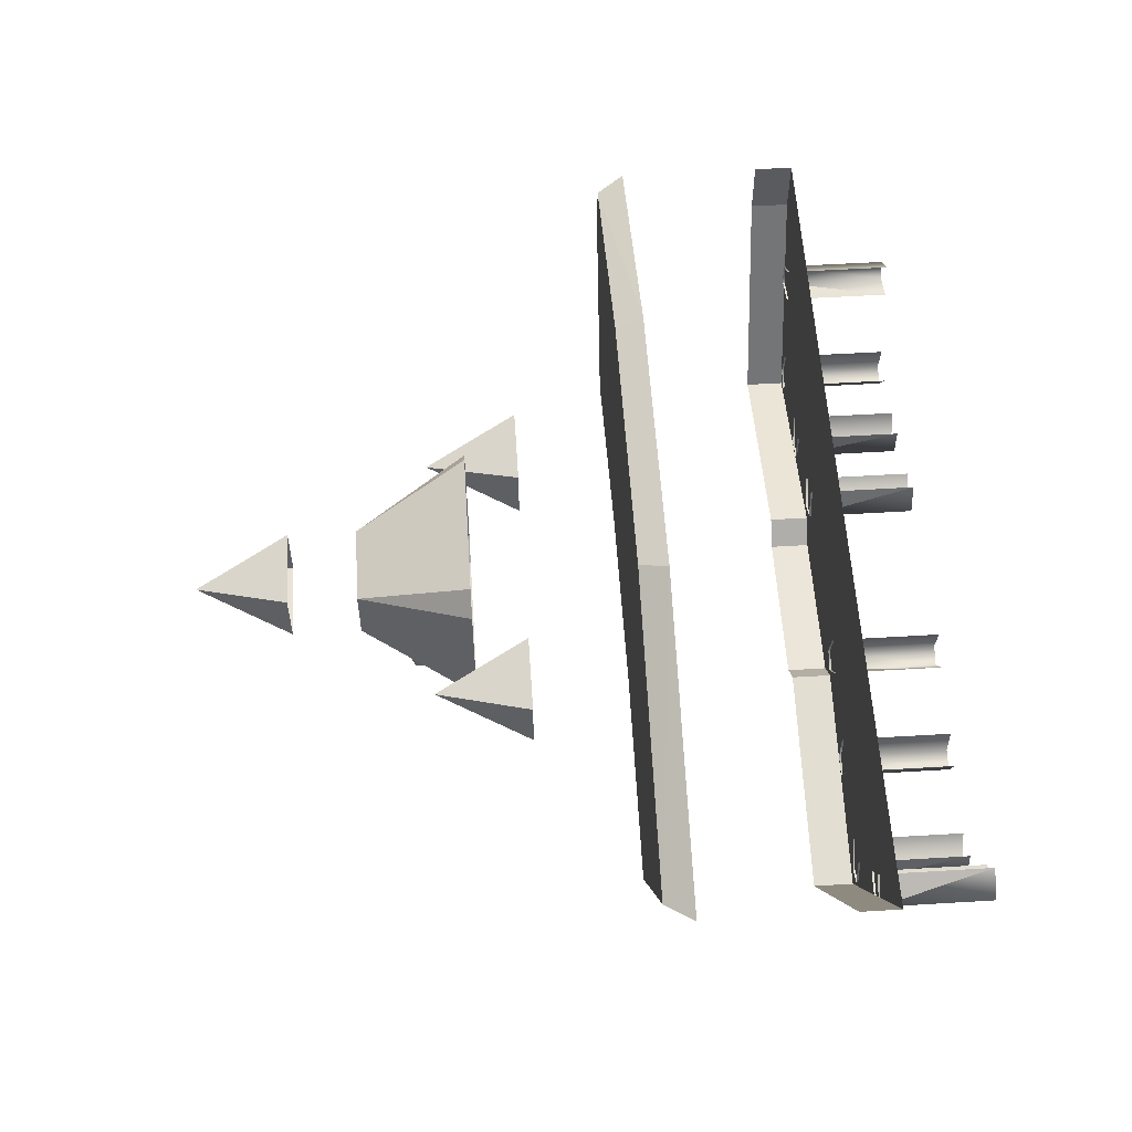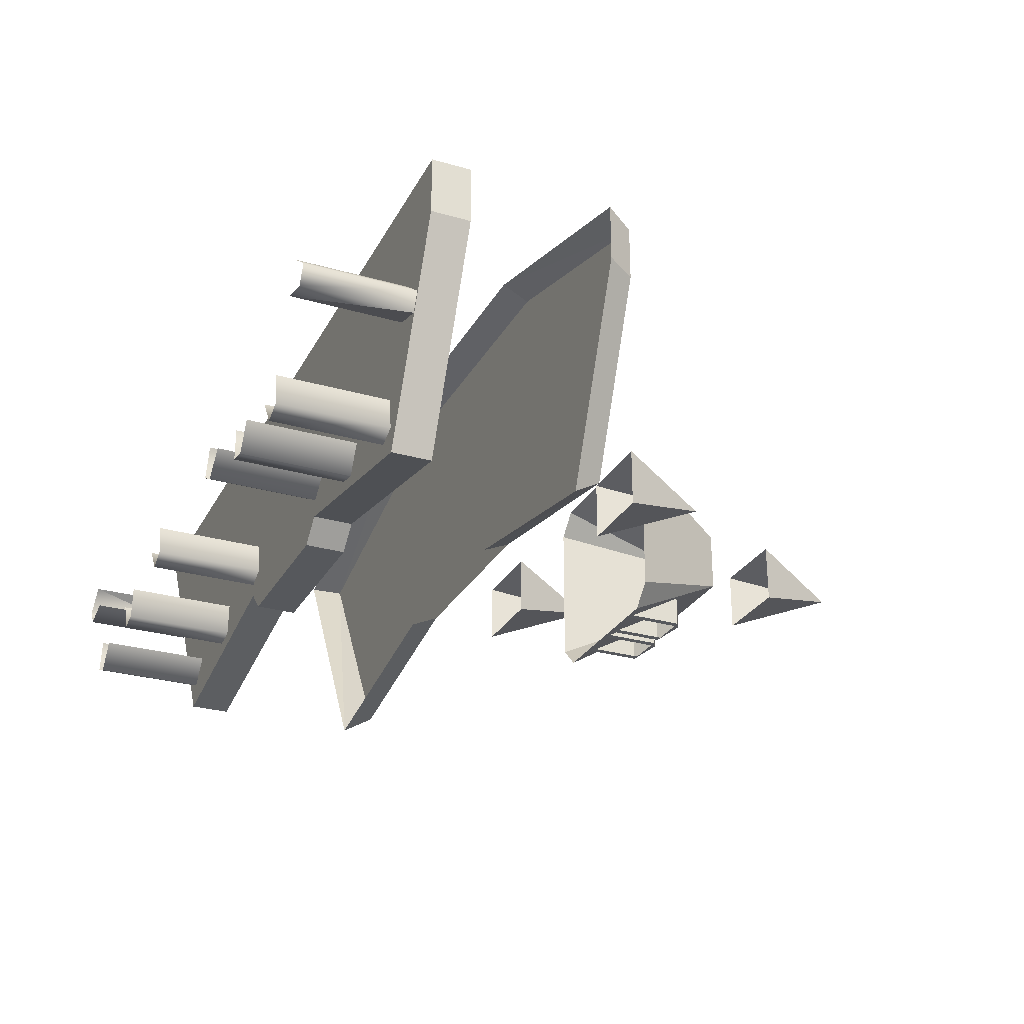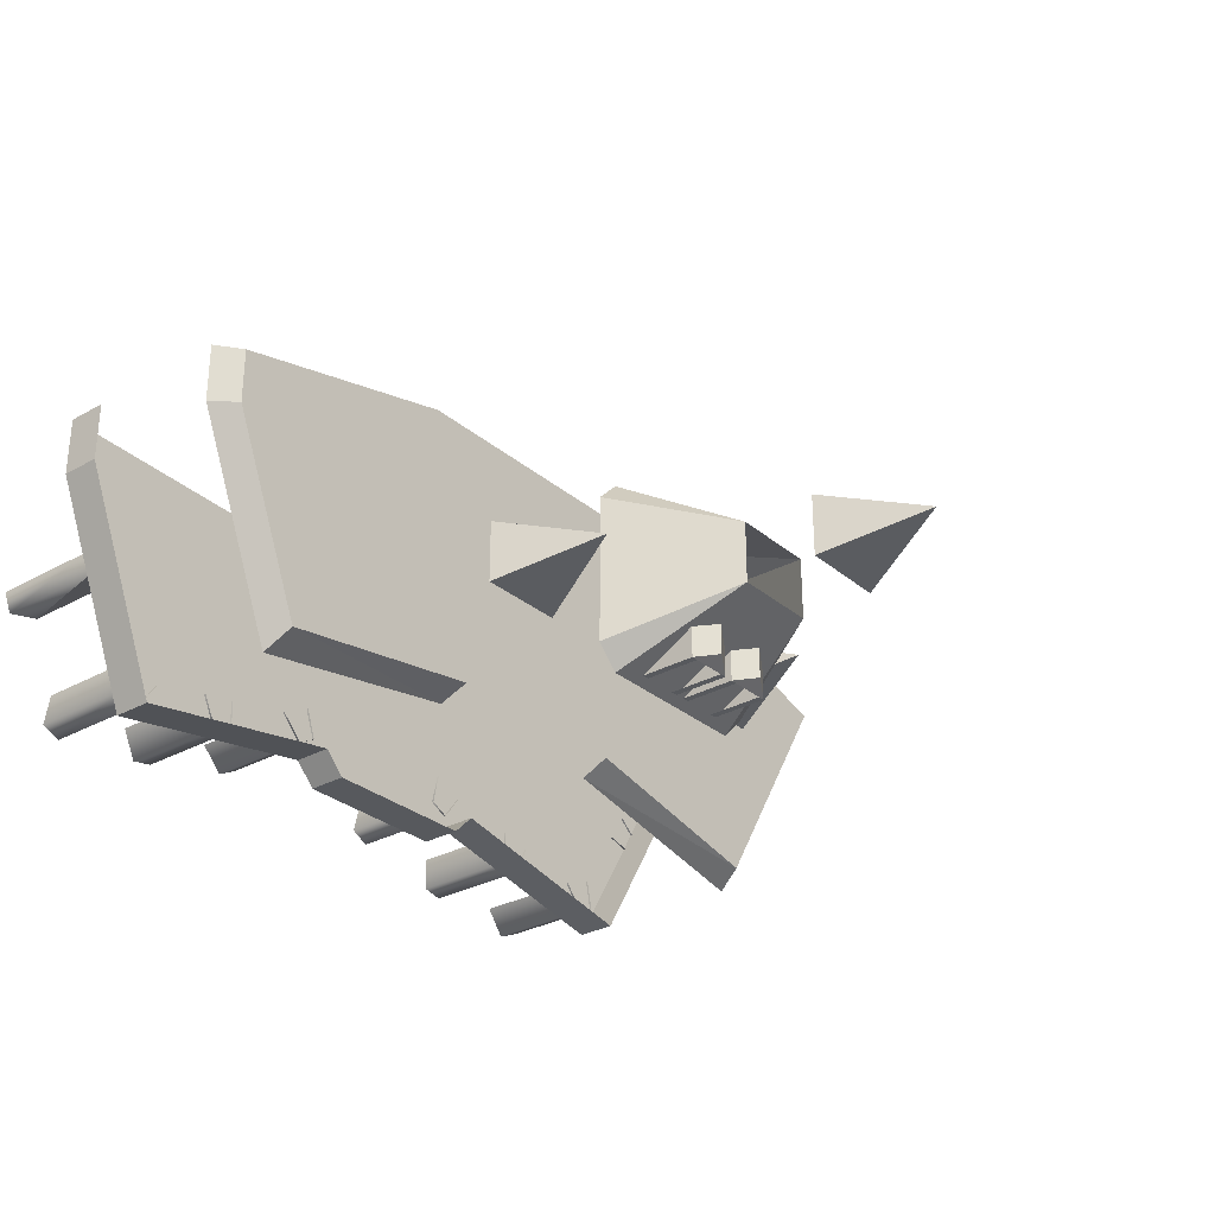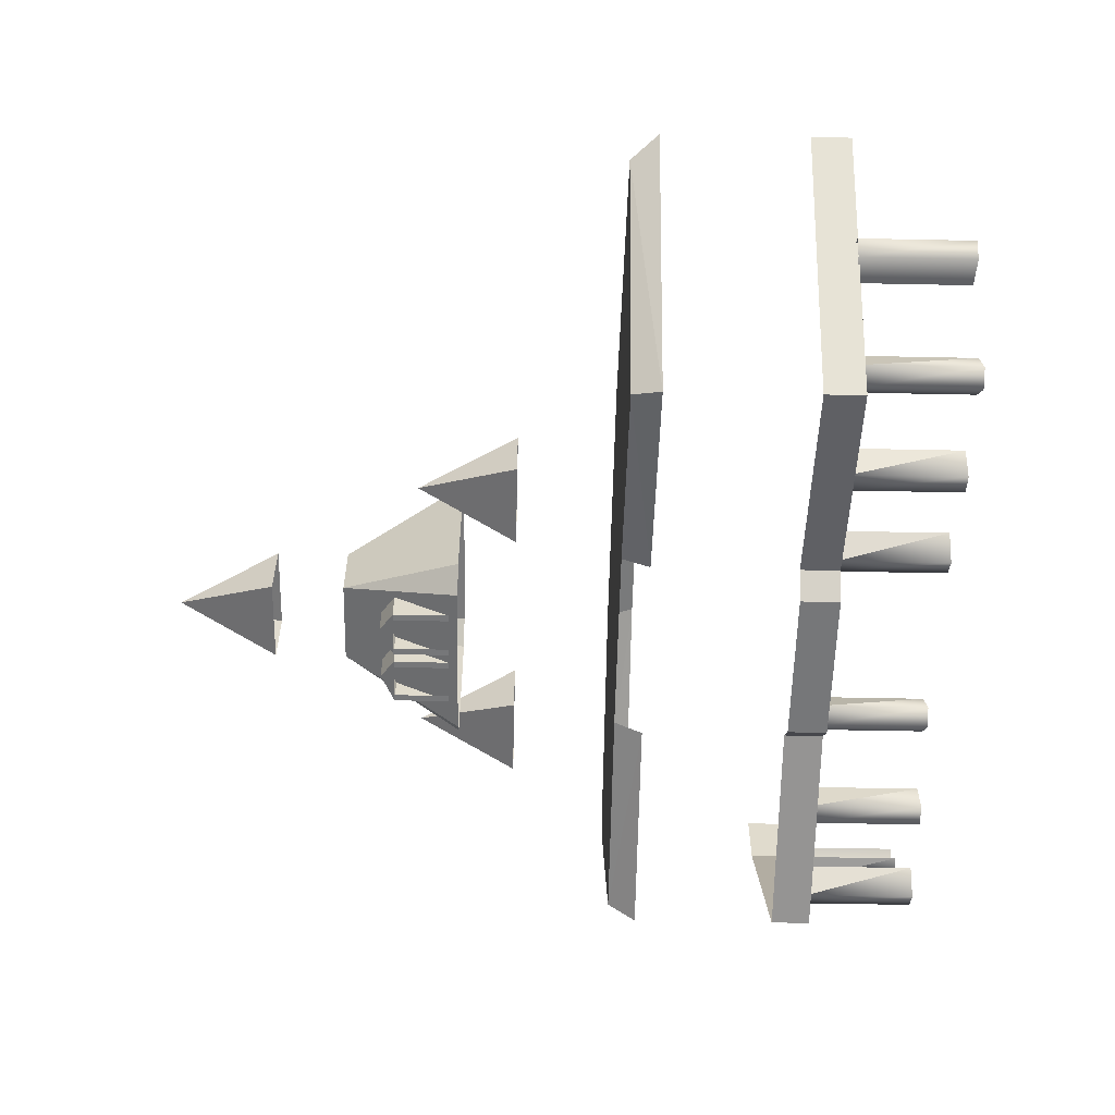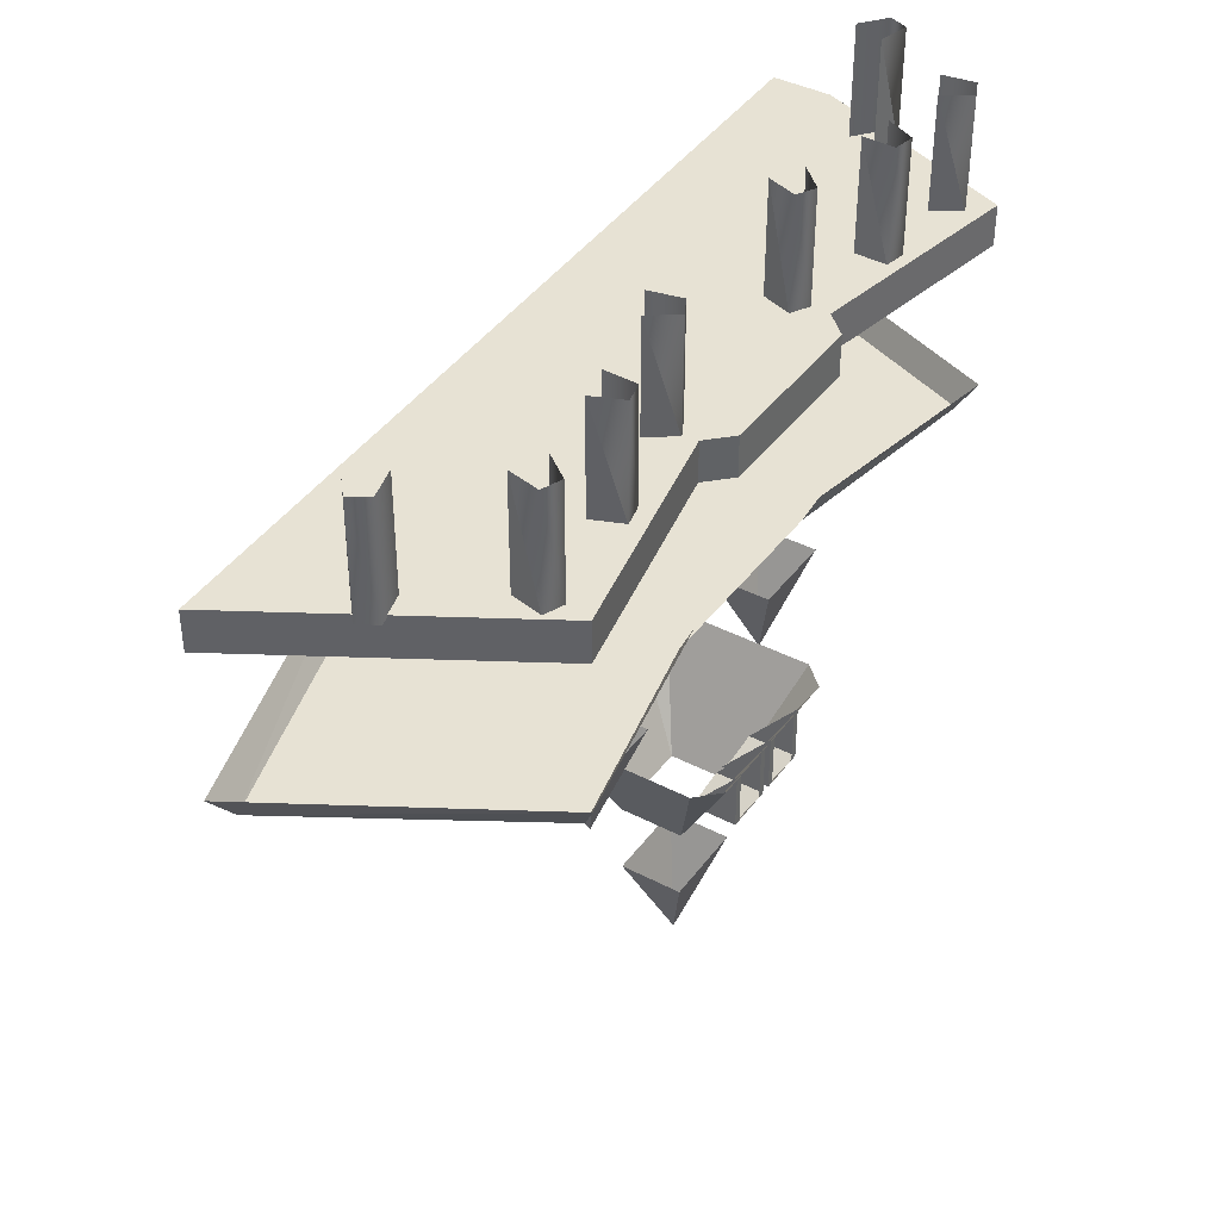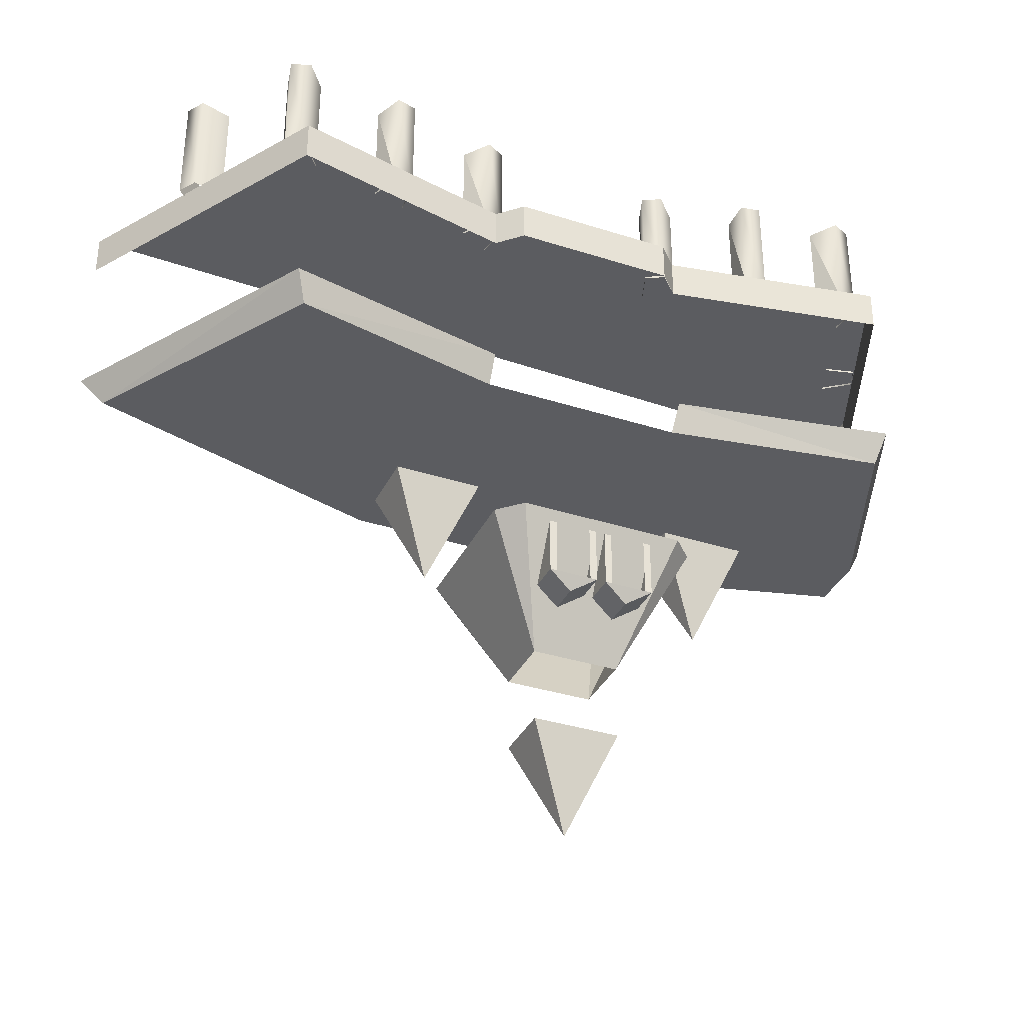
<metadata>
{"format":"obj","ext":"obj","renderer":"f3d","projection":"perspective","resolution":1024,"background":"white","views":[{"elev":56.4,"azim":-93.6,"up":"+Y"},{"elev":-27.7,"azim":66.2,"up":"+Y"},{"elev":-29.5,"azim":129.3,"up":"+Y"},{"elev":-57.1,"azim":-91.2,"up":"+Y"},{"elev":40.0,"azim":-57.3,"up":"+Z"},{"elev":-34.9,"azim":-23.2,"up":"+Z"}]}
</metadata>
<code>
o polygon430
v -1850 2557 -75.82
v -1850 2557 -132.3
v -1837 2547 -75.82
v -1837 2547 -132.3
v -1841 2538 -75.82
v -1841 2538 -132.3
v -1856 2541 -75.82
v -1856 2541 -132.3
v -1870 2506 -75.82
v -1870 2506 -132.3
v -1868 2490 -75.82
v -1868 2490 -132.3
v -1877 2486 -75.82
v -1877 2486 -132.3
v -1886 2499 -75.82
v -1886 2499 -132.3
v -1915 2507 -75.82
v -1915 2507 -132.3
v -1922 2492 -75.82
v -1922 2492 -132.3
v -1932 2494 -75.82
v -1932 2494 -132.3
v -1932 2510 -75.82
v -1932 2510 -132.3
v -1965 2517 -75.82
v -1965 2517 -132.3
v -1976 2505 -75.82
v -1976 2505 -132.3
v -1985 2510 -75.82
v -1985 2510 -132.3
v -1980 2525 -75.82
v -1980 2525 -132.3
v -2214 2538 -75.82
v -2214 2538 -132.3
v -2230 2534 -75.82
v -2230 2534 -132.3
v -2235 2542 -75.82
v -2235 2542 -132.3
v -2223 2553 -75.82
v -2223 2553 -132.3
v -2177 2498 -75.82
v -2177 2498 -132.3
v -2187 2485 -75.82
v -2187 2485 -132.3
v -2197 2489 -75.82
v -2197 2489 -132.3
v -2193 2505 -75.82
v -2193 2505 -132.3
v -2074 2524 -75.82
v -2074 2524 -132.3
v -2071 2508 -75.82
v -2071 2508 -132.3
v -2080 2503 -75.82
v -2080 2503 -132.3
v -2089 2516 -75.82
v -2089 2516 -132.3
v -2126 2510 -75.82
v -2126 2510 -132.3
v -2126 2493 -75.82
v -2126 2493 -132.3
v -2136 2491 -75.82
v -2136 2491 -132.3
v -2142 2506 -75.82
v -2142 2506 -132.3
v -1987 2485 -131.4
v -2067 2485 -131.4
v -1976 2496 -131.4
v -2079 2496 -131.4
v -1822 2612 -131.4
v -2263 2598 -131.4
v -2251 2593 -239
v -2184 2480 -239
v -2097 2640 -239
v -2079 2503 -239
v -1978 2503 -239
v -1952 2640 -239
v -1830 2580 -239
v -1830 2608 -239
v -1822 2612 -151.4
v -1822 2582 -151.4
v -1822 2582 -131.4
v -2067 2485 -151.4
v -2079 2496 -151.4
v -1987 2485 -151.4
v -1976 2496 -151.4
v -2190 2473 -151.4
v -2190 2473 -131.4
v -1866 2476 -131.4
v -1866 2476 -151.4
v -2263 2598 -151.4
v -2103 2646 -224.9
v -1951 2646 -224.9
v -2263 2598 -224.9
v -1822 2612 -224.9
v -1822 2582 -224.9
v -2190 2473 -224.9
v -1976 2496 -224.9
v -1869 2485 -239
v -1866 2476 -224.9
v -2079 2496 -224.9
v -1956 2533 -340.7
v -1977 2549 -291.3
v -1977 2518 -291.3
v -1934 2518 -291.3
v -1934 2549 -291.3
v -2099 2533 -340.7
v -2120 2549 -291.3
v -2120 2518 -291.3
v -2078 2518 -291.3
v -2078 2549 -291.3
v -1987 2485 -319.3
v -2006 2518 -378.3
v -2067 2485 -319.3
v -2049 2518 -378.3
v -2068 2582 -319.3
v -2049 2549 -378.3
v -1988 2582 -319.3
v -2006 2549 -378.3
v -2079 2571 -319.3
v -2079 2496 -319.3
v -1976 2496 -319.3
v -1976 2571 -319.3
v -2028 2533 -463.8
v -2049 2549 -414.4
v -2049 2518 -414.4
v -2006 2518 -414.4
v -2006 2549 -414.4
v -2025 2487 -351.4
v -2022 2487 -351.4
v -2013 2492 -358.5
v -2004 2487 -351.4
v -2001 2487 -351.4
v -2054 2487 -351.4
v -2050 2487 -351.4
v -2042 2492 -358.5
v -2033 2487 -351.4
v -2030 2487 -351.4
v -2013 2514 -358.5
v -2025 2511 -351.4
v -2001 2511 -351.4
v -2022 2487 -323.3
v -2025 2487 -323.3
v -2001 2487 -323.3
v -2004 2487 -323.3
v -2042 2514 -358.5
v -2054 2511 -351.4
v -2030 2511 -351.4
v -2050 2487 -323.3
v -2054 2487 -323.3
v -2030 2487 -323.3
v -2033 2487 -323.3
f 3 2 1
f 4 2 3
f 5 4 3
f 6 4 5
f 7 6 5
f 8 6 7
f 11 10 9
f 12 10 11
f 13 12 11
f 14 12 13
f 15 14 13
f 16 14 15
f 19 18 17
f 20 18 19
f 21 20 19
f 22 20 21
f 23 22 21
f 24 22 23
f 27 26 25
f 28 26 27
f 29 28 27
f 30 28 29
f 31 30 29
f 32 30 31
f 35 34 33
f 36 34 35
f 37 36 35
f 38 36 37
f 39 38 37
f 40 38 39
f 43 42 41
f 44 42 43
f 45 44 43
f 46 44 45
f 47 46 45
f 48 46 47
f 51 50 49
f 52 50 51
f 53 52 51
f 54 52 53
f 55 54 53
f 56 54 55
f 59 58 57
f 60 58 59
f 61 60 59
f 62 60 61
f 63 62 61
f 64 62 63
f 67 66 65
f 68 66 67
f 69 68 67
f 70 68 69
f 73 72 71
f 74 72 73
f 75 74 73
f 76 75 73
f 77 75 76
f 78 77 76
f 69 80 79
f 81 80 69
f 68 82 66
f 83 82 68
f 66 84 65
f 82 84 66
f 65 85 67
f 84 85 65
f 83 87 86
f 68 87 83
f 88 80 81
f 89 80 88
f 86 70 90
f 87 70 86
f 67 89 88
f 85 89 67
f 92 73 91
f 76 73 92
f 91 71 93
f 73 71 91
f 92 78 76
f 94 78 92
f 95 78 94
f 77 78 95
f 96 71 72
f 93 71 96
f 98 97 75
f 99 97 98
f 72 100 96
f 74 100 72
f 98 95 99
f 77 95 98
f 81 67 88
f 69 67 81
f 75 77 98
f 70 87 68
f 103 102 101
f 105 104 101
f 101 104 103
f 101 102 105
f 108 107 106
f 110 109 106
f 106 109 108
f 106 107 110
f 113 112 111
f 114 112 113
f 117 116 115
f 118 116 117
f 114 119 116
f 120 119 114
f 118 121 112
f 122 121 118
f 114 113 120
f 112 121 111
f 116 119 115
f 118 117 122
f 125 124 123
f 127 126 123
f 123 126 125
f 123 124 127
f 130 129 128
f 131 129 130
f 132 131 130
f 135 134 133
f 136 134 135
f 137 136 135
f 130 139 138
f 128 139 130
f 140 130 138
f 132 130 140
f 142 129 141
f 128 129 142
f 143 131 132
f 144 131 143
f 135 146 145
f 133 146 135
f 147 135 145
f 137 135 147
f 149 134 148
f 133 134 149
f 150 136 137
f 151 136 150
f 139 128 142
f 143 132 140
f 146 133 149
f 150 137 147

</code>
